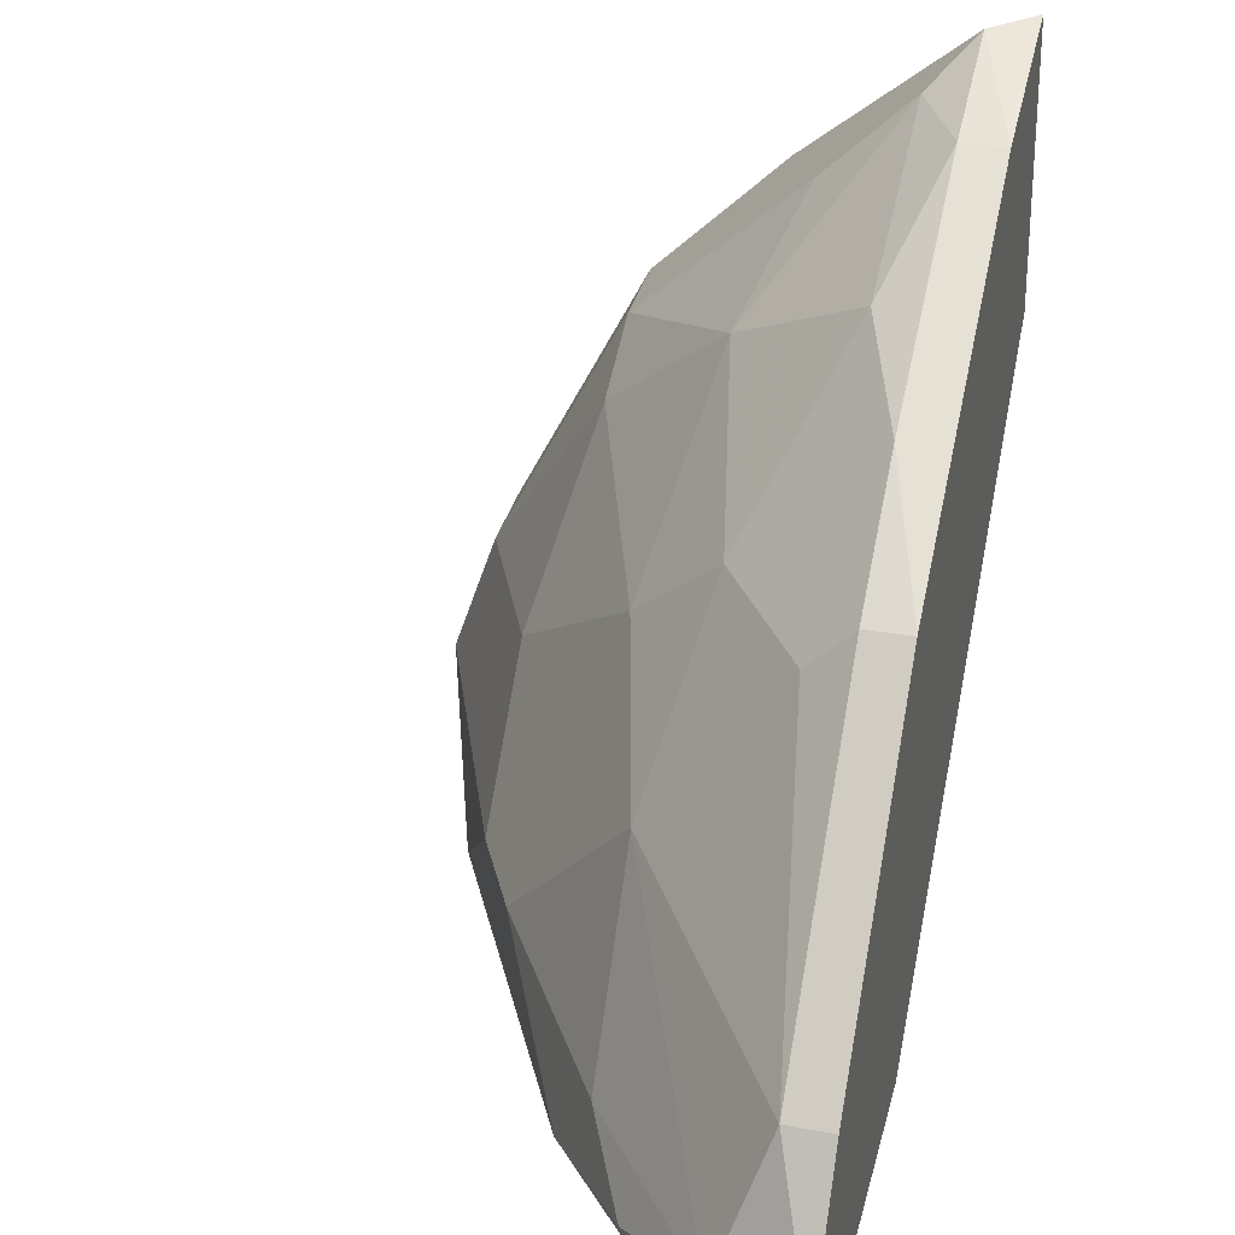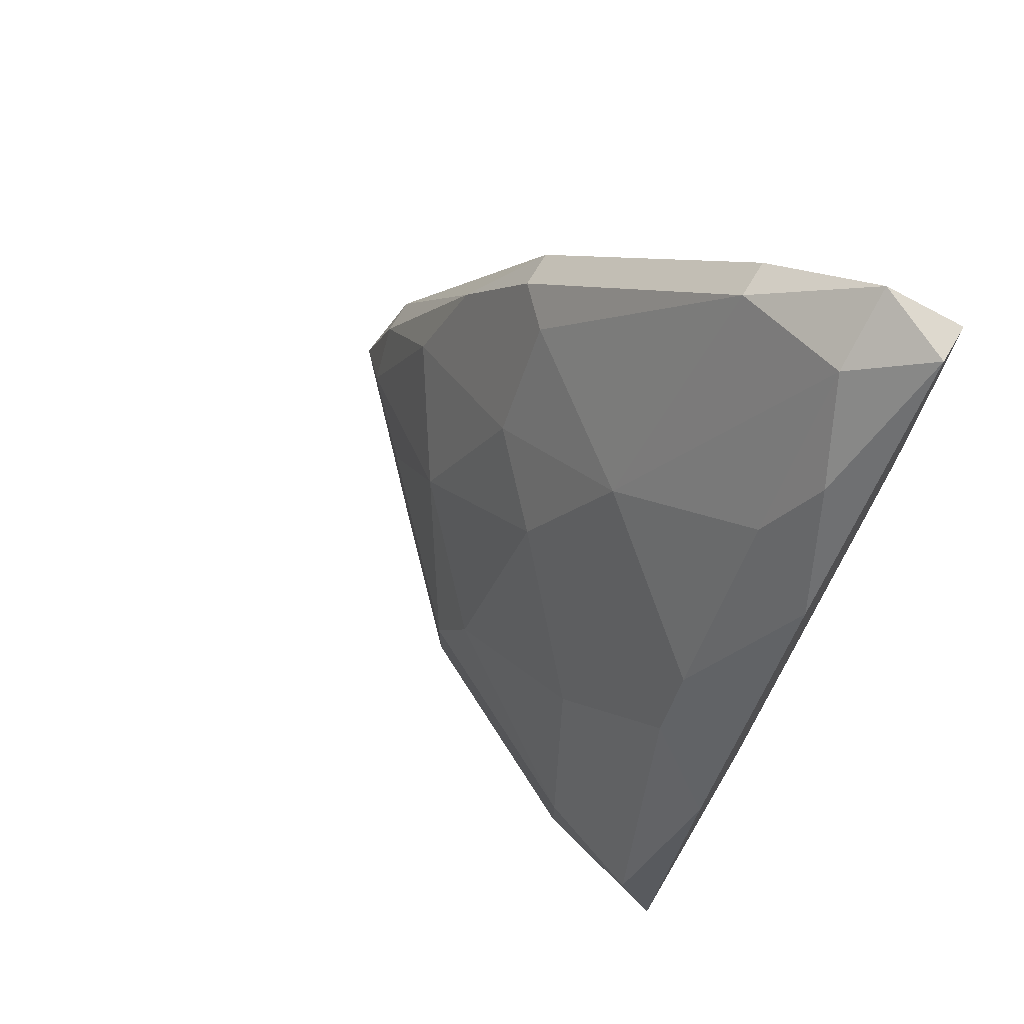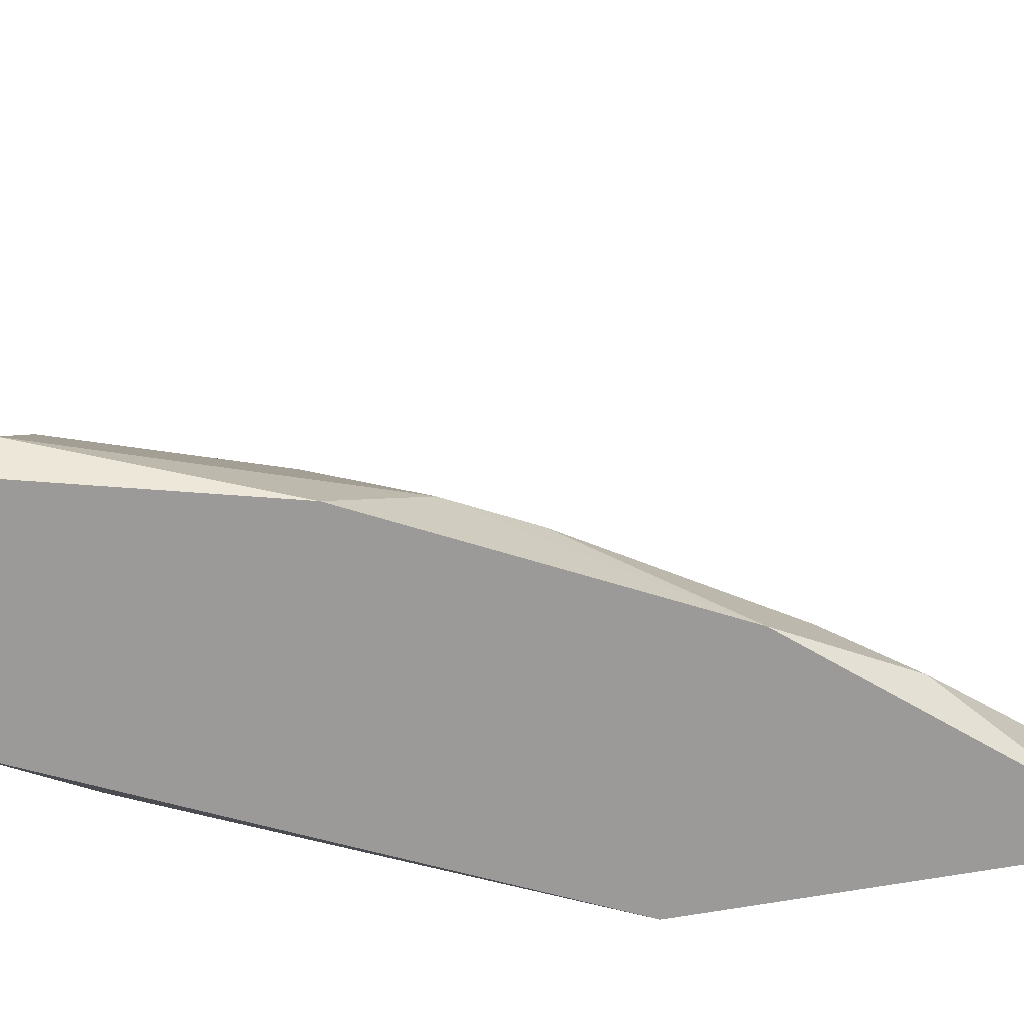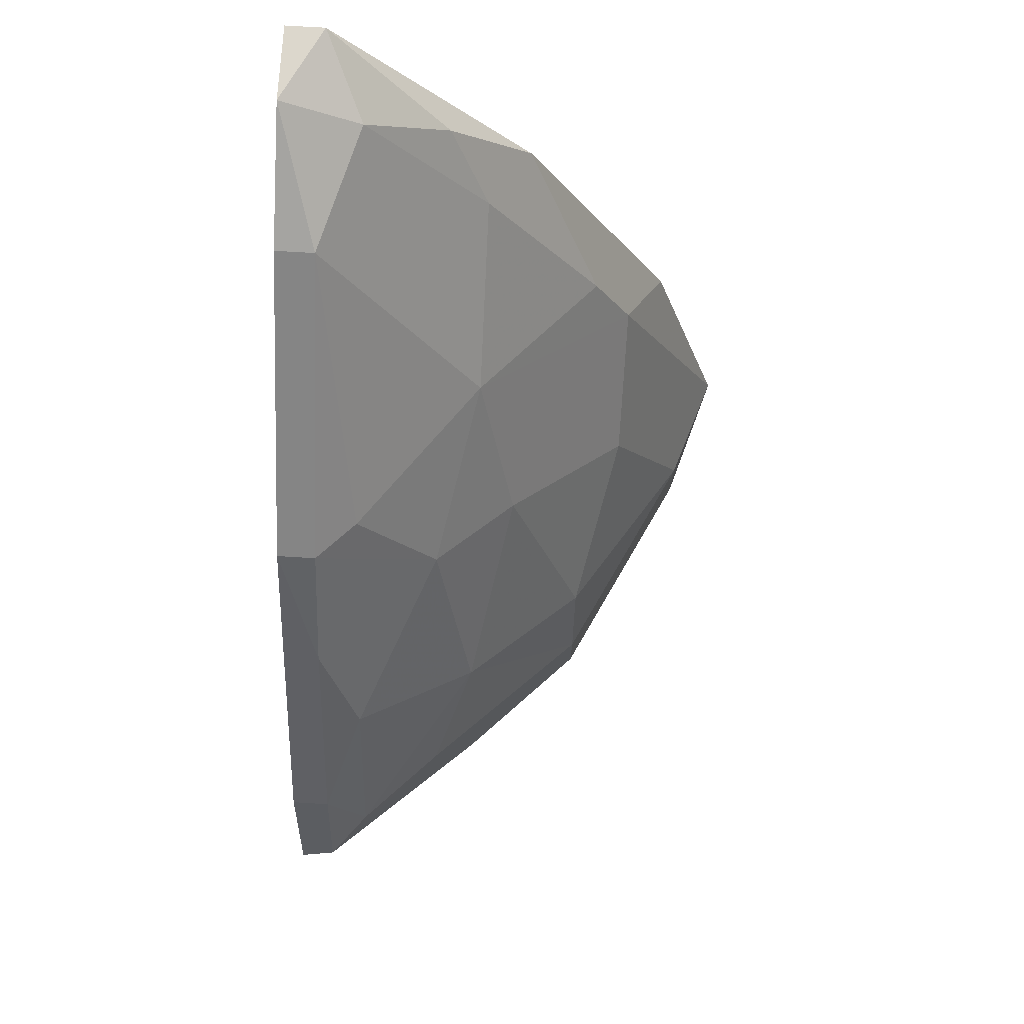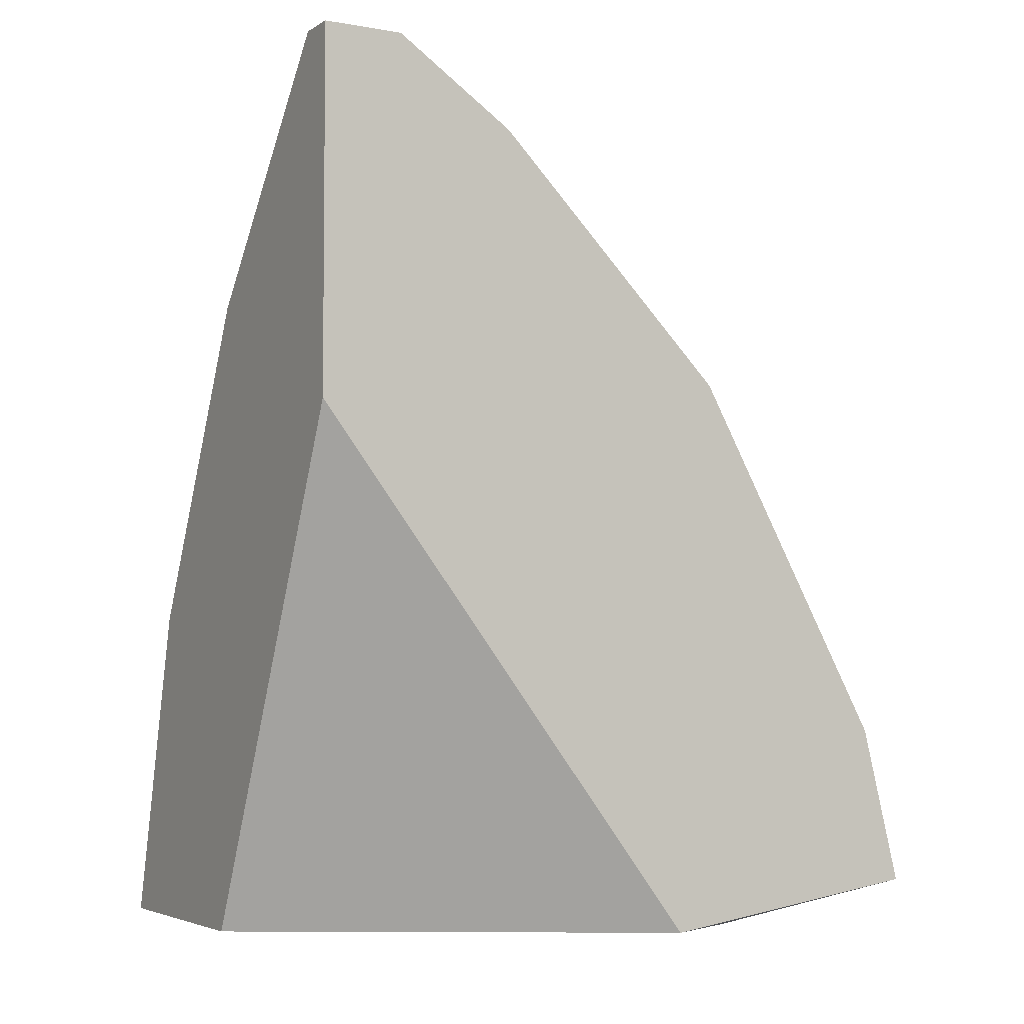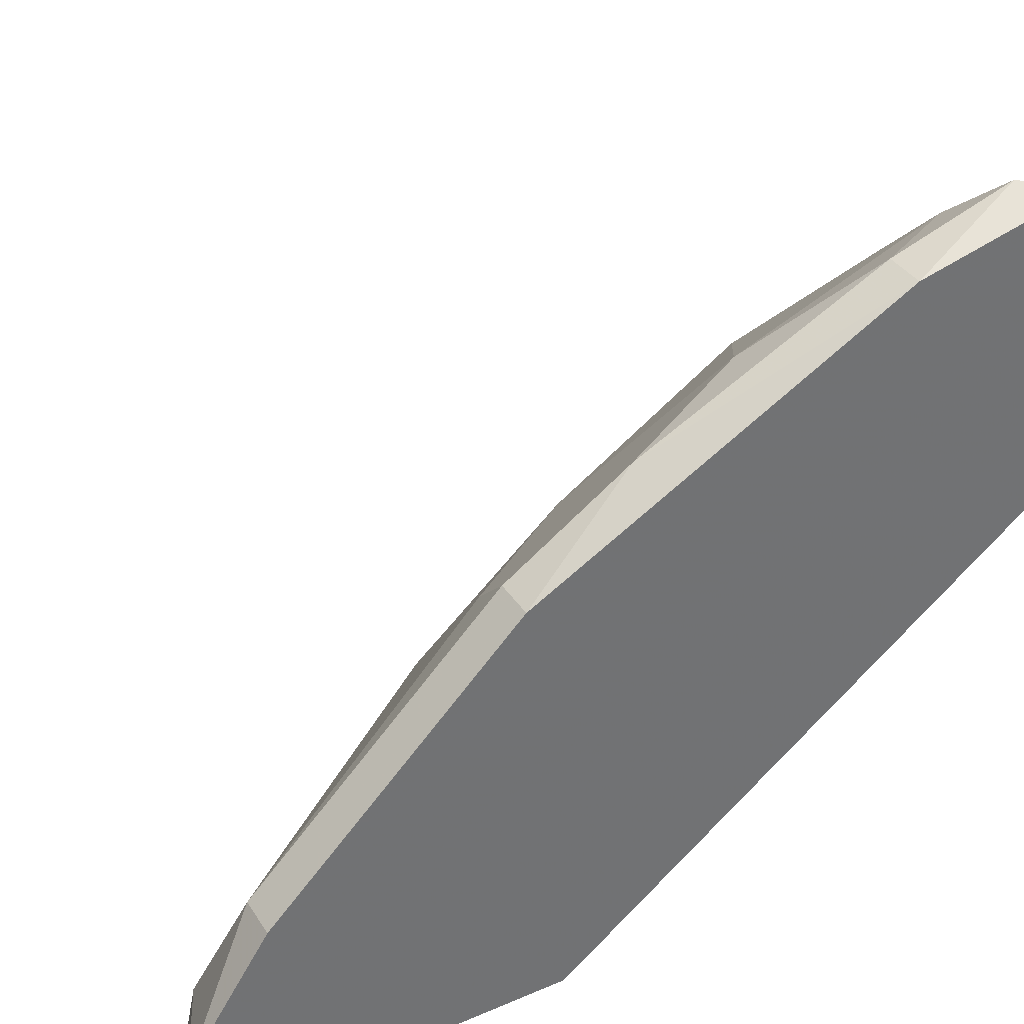
<metadata>
{"format":"obj","ext":"obj","renderer":"f3d","projection":"perspective","resolution":1024,"background":"white","views":[{"elev":33.6,"azim":-166.1,"up":"+Z"},{"elev":71.5,"azim":120.8,"up":"+Y"},{"elev":-69.3,"azim":99.8,"up":"+Z"},{"elev":72.9,"azim":3.5,"up":"+Y"},{"elev":-4.2,"azim":-119.6,"up":"+Y"},{"elev":36.7,"azim":-119.0,"up":"+Z"}]}
</metadata>
<code>
v 0.02578 0.008795 0.01135
v 0.02578 -0.000436 0.02174
v 0.02578 -0.009667 0.02636
v 0.02347 0.003027 0.02174
v 0.02347 0.01111 0.01251
v 0.02347 -0.009667 0.02867
v 0.02347 -0.003899 0.02636
v 0.03385 -0.01083 0.01482
v 0.03385 -0.01314 0.01482
v 0.03154 -0.001587 0.01251
v 0.03154 -0.005051 0.01597
v 0.03501 -0.01083 0.01135
v 0.03501 -0.01314 0.0102
v 0.02231 -0.01083 0.02982
v 0.02231 -0.01314 0.02405
v 0.02231 0.01226 0.0102
v 0.02231 0.003027 0.02289
v 0.02231 -0.000436 0.0252
v 0.02231 -0.007363 0.02867
v 0.02231 0.009953 0.01597
v 0.0327 -0.003899 0.0102
v 0.02116 -0.01314 0.02174
v 0.02116 0.01226 0.01251
v 0.02116 0.01226 0.0102
v 0.02116 0.003027 0.02289
v 0.02116 0.001868 0.0102
v 0.02116 -0.01198 0.02982
v 0.02116 -0.007363 0.02867
v 0.02116 0.009953 0.01597
v 0.03039 -0.01083 0.02174
v 0.03039 -0.01314 0.02174
v 0.03039 -0.008514 0.02058
v 0.03039 0.000715 0.01251
v 0.02693 -0.01314 0.0252
v 0.02693 0.00649 0.01251
v 0.02693 -0.006207 0.02405
v 0.02693 0.003027 0.01713
v 0.02808 -0.001587 0.01943
v 0.02808 -0.01314 0.0102
v 0.02808 0.005334 0.0102
f 7 19 6
f 39 22 26
f 22 23 26
f 22 39 31
f 39 26 40
f 23 22 25
f 31 39 13
f 39 40 13
f 25 22 27
f 26 23 24
f 40 26 24
f 36 3 30
f 25 17 20
f 37 5 20
f 5 23 20
f 12 13 21
f 13 40 21
f 3 14 34
f 22 31 34
f 14 27 34
f 31 30 34
f 30 3 34
f 12 11 8
f 30 31 8
f 27 14 28
f 25 27 28
f 7 36 2
f 38 37 2
f 36 38 2
f 13 12 9
f 31 13 9
f 12 8 9
f 8 31 9
f 11 12 10
f 40 33 10
f 33 37 10
f 37 38 10
f 38 11 10
f 12 21 10
f 21 40 10
f 24 23 16
f 40 24 16
f 23 5 16
f 1 40 16
f 5 1 16
f 36 30 32
f 11 38 32
f 38 36 32
f 8 11 32
f 30 8 32
f 17 25 18
f 25 28 18
f 2 17 18
f 7 2 18
f 37 20 4
f 20 17 4
f 2 37 4
f 17 2 4
f 27 22 15
f 22 34 15
f 34 27 15
f 28 14 19
f 7 18 19
f 18 28 19
f 5 37 35
f 33 40 35
f 37 33 35
f 40 1 35
f 1 5 35
f 23 25 29
f 20 23 29
f 25 20 29
f 14 3 6
f 3 36 6
f 36 7 6
f 19 14 6

</code>
